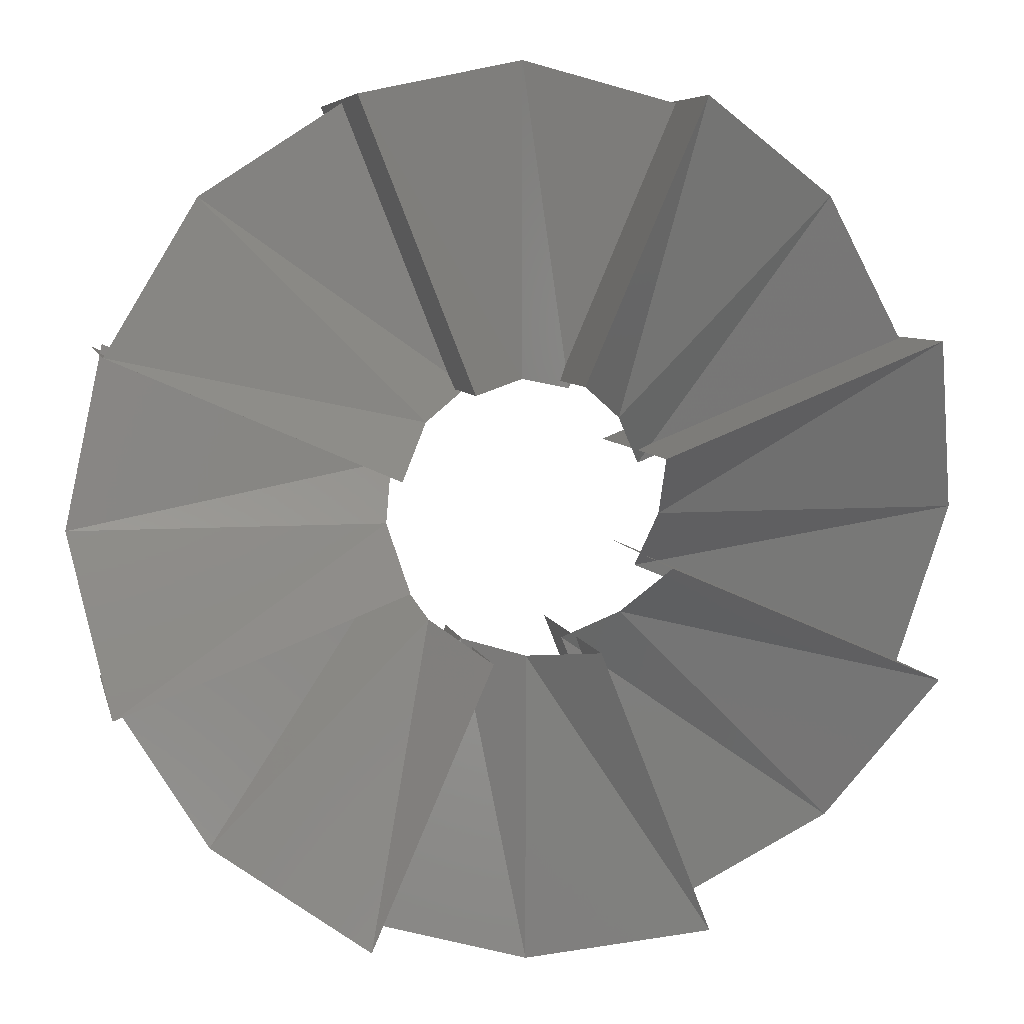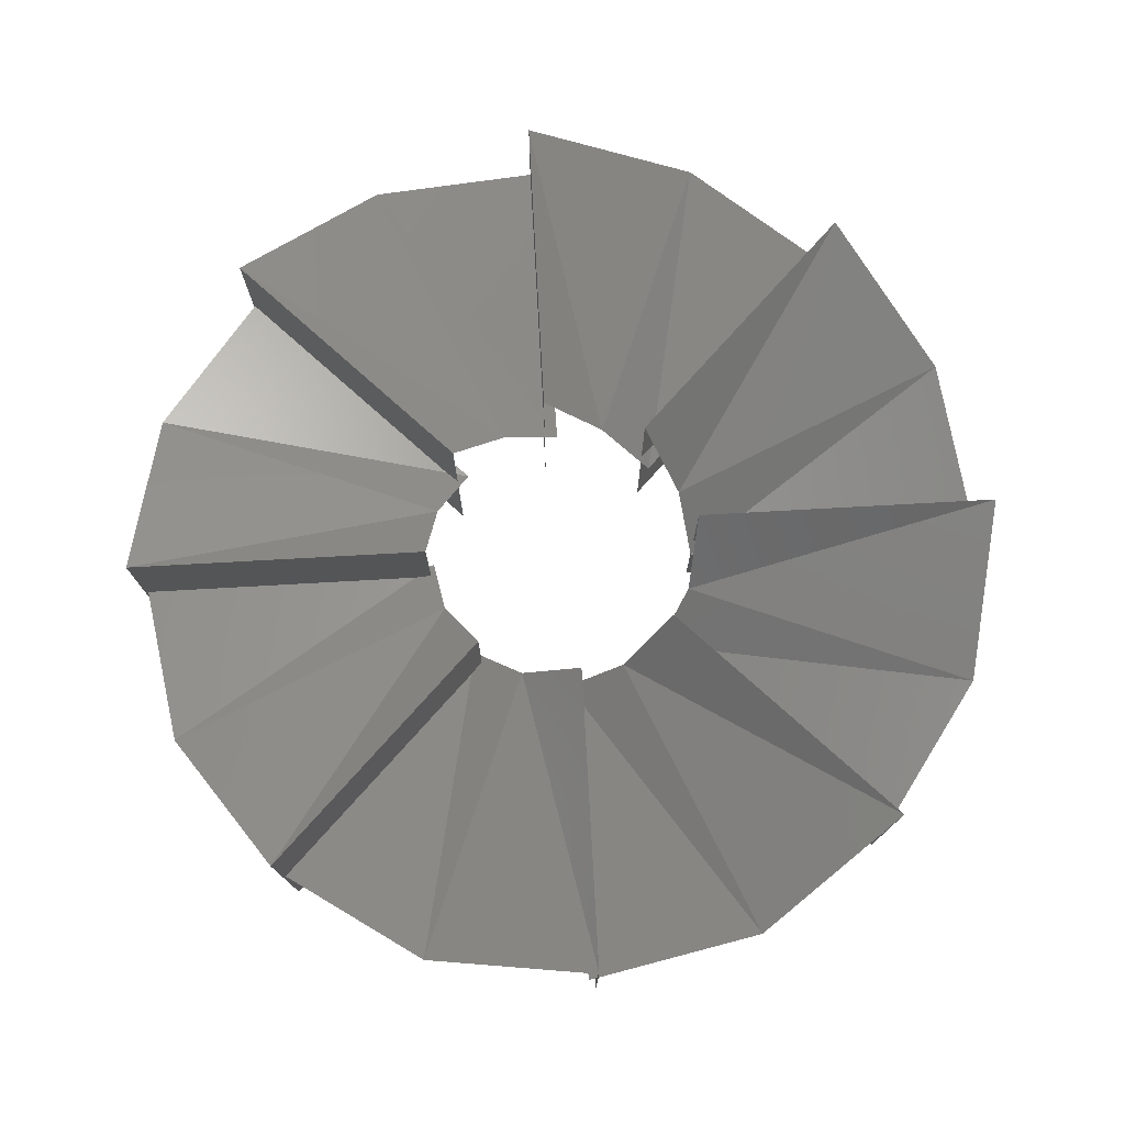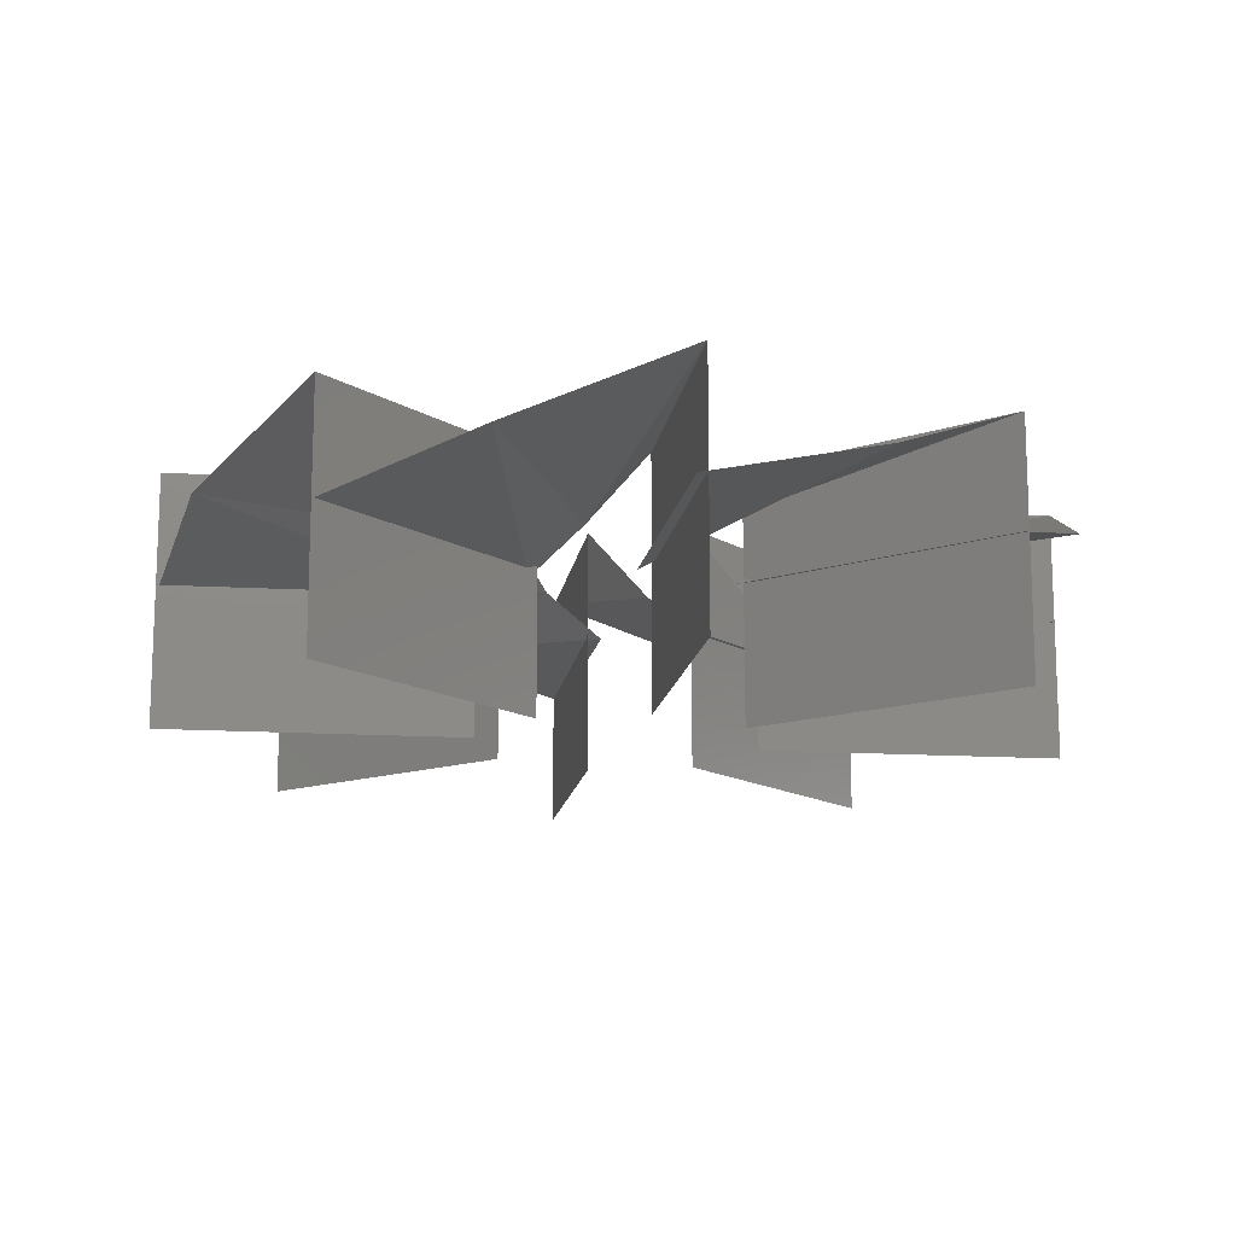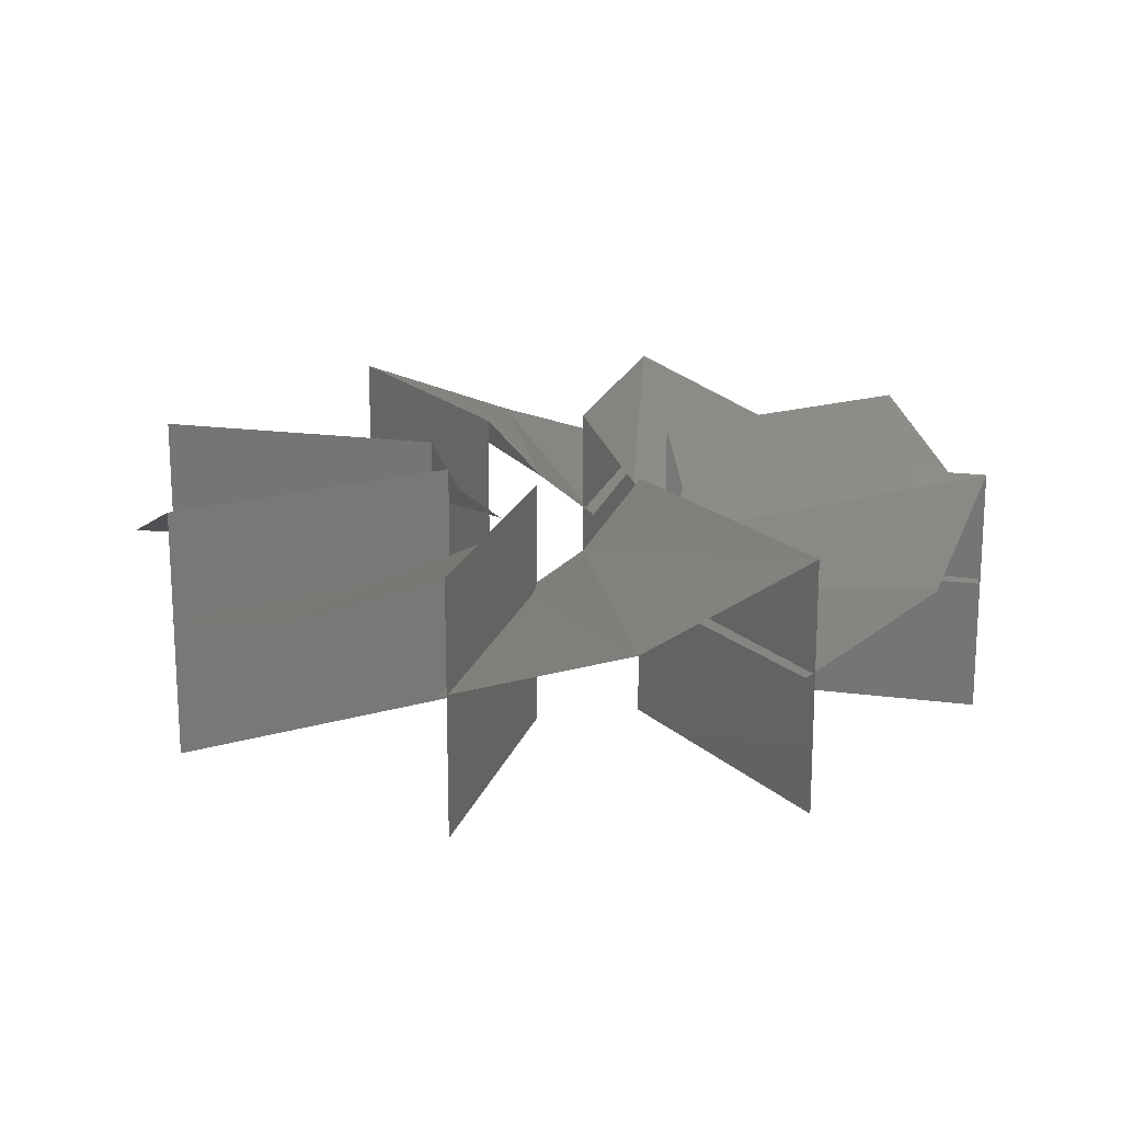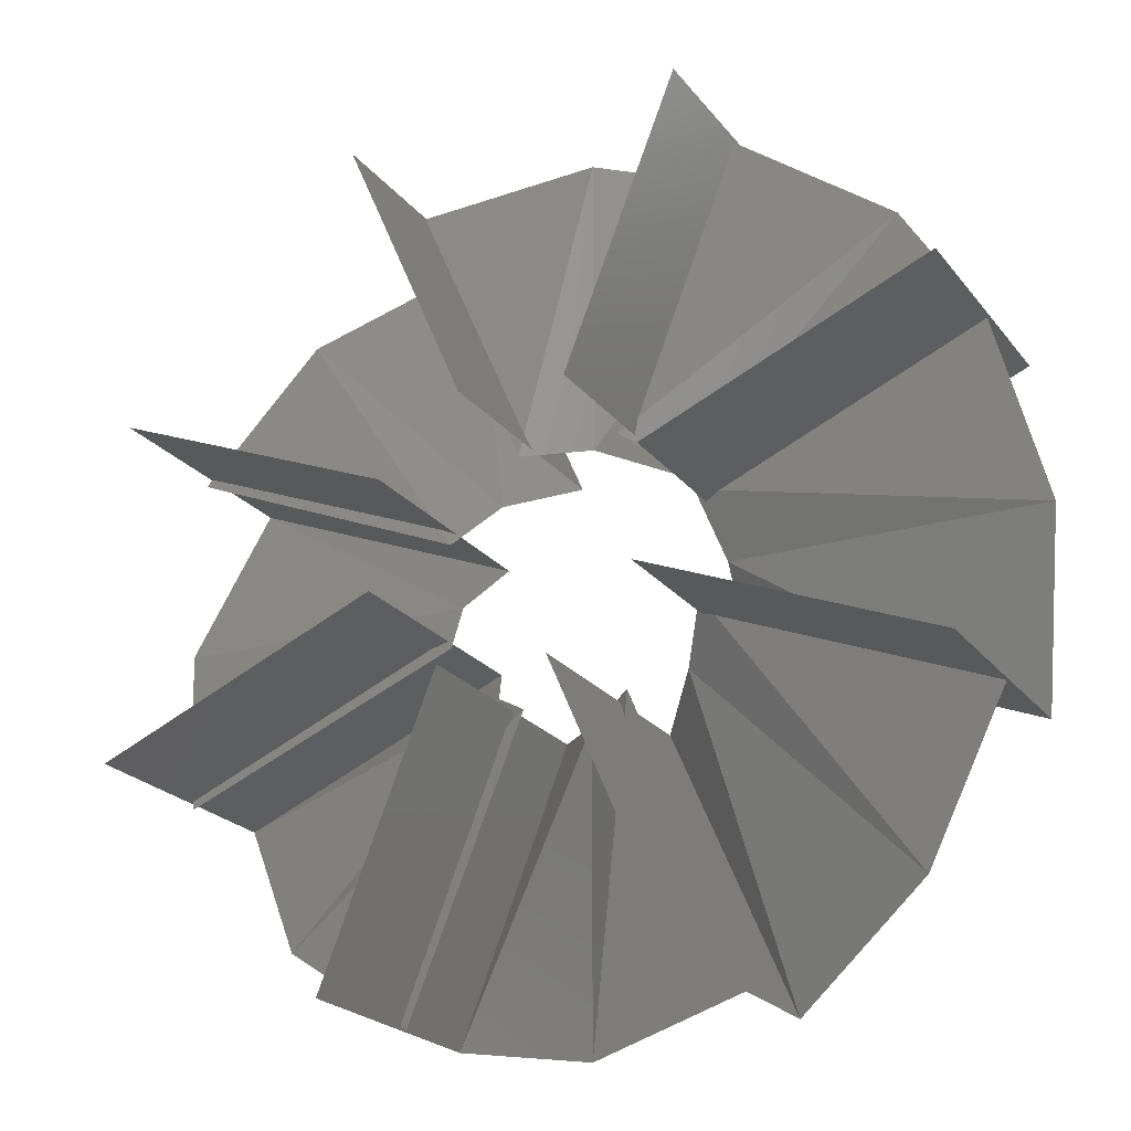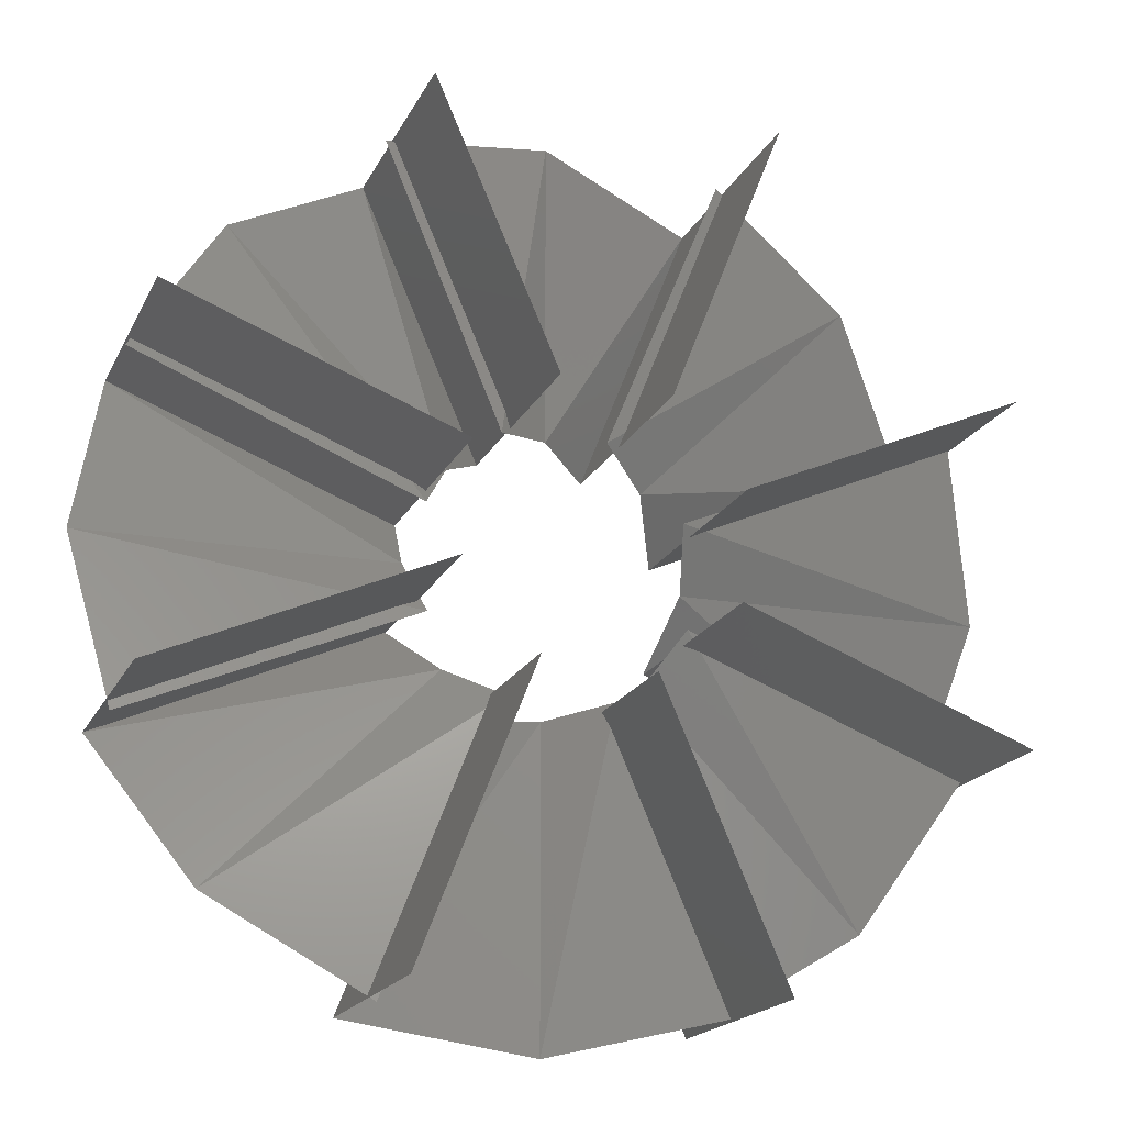
<metadata>
{"format":"stl","ext":"stl","renderer":"f3d","projection":"perspective","resolution":1024,"background":"white","views":[{"elev":6.4,"azim":167.8,"up":"+Z"},{"elev":76.3,"azim":-161.6,"up":"+Y"},{"elev":-14.1,"azim":-166.5,"up":"+Y"},{"elev":18.1,"azim":171.4,"up":"+Y"},{"elev":-22.0,"azim":27.1,"up":"+Z"},{"elev":-18.2,"azim":-19.2,"up":"+Z"}]}
</metadata>
<code>
# stl→obj: 64 verts, 48 faces
v 218.8 261.8 133.3
v 341.1 261.8 184.5
v 201.6 280.9 209.5
v 335.6 280.9 209.5
v 218 311 284.1
v 340.7 311 235.6
v 337.6 311 189.1
v 216.9 311 136.8
v 352.8 280.9 166.9
v 257.9 280.9 72.34
v 374.3 261.8 153.2
v 323.9 261.8 30.54
v 217.3 261.8 280.2
v 339.9 261.8 229.8
v 259.1 280.9 346.2
v 353.6 280.9 251.3
v 323.5 311 387.2
v 375.9 311 266.5
v 368.4 311 154
v 320 311 31.32
v 394.6 280.9 148.9
v 394.6 280.9 14.92
v 419.6 261.8 154.4
v 470.8 261.8 32.1
v 320 261.8 385.2
v 371.2 261.8 263
v 396.2 280.9 402.4
v 396.2 280.9 268.4
v 470.8 311 386
v 422.4 311 263.4
v 414.9 311 150.9
v 467.3 311 30.15
v 437.2 280.9 166.1
v 531.7 280.9 71.17
v 450.9 261.8 187.6
v 573.5 261.8 137.2
v 466.9 261.8 386.8
v 416.5 261.8 264.1
v 532.9 280.9 345
v 438 280.9 250.5
v 573.9 311 280.6
v 453.2 311 228.2
v 572 261.8 284.1
v 449.7 261.8 232.9
v 589.2 280.9 207.9
v 455.2 280.9 207.9
v 572.7 311 133.3
v 450.1 311 181.7
v 218 202.4 284.1
v 340.7 202.4 235.6
v 470.8 202.4 386
v 422.4 202.4 263.4
v 323.5 202.4 387.2
v 375.9 202.4 266.5
v 368.4 202.4 154
v 320 202.4 31.32
v 414.9 202.4 150.9
v 467.3 202.4 30.15
v 572.7 202.4 133.3
v 450.1 202.4 181.7
v 337.6 202.4 189.1
v 216.9 202.4 136.8
v 573.9 202.4 280.6
v 453.2 202.4 228.2
f 1 2 3
f 2 3 4
f 3 4 5
f 4 5 6
f 7 8 9
f 8 9 10
f 9 10 11
f 10 11 12
f 13 14 15
f 14 15 16
f 15 16 17
f 16 17 18
f 19 20 21
f 20 21 22
f 21 22 23
f 22 23 24
f 25 26 27
f 26 27 28
f 27 28 29
f 28 29 30
f 31 32 33
f 32 33 34
f 33 34 35
f 34 35 36
f 37 38 39
f 38 39 40
f 39 40 41
f 40 41 42
f 43 44 45
f 44 45 46
f 45 46 47
f 46 47 48
f 5 6 49
f 6 49 50
f 29 51 30
f 51 30 52
f 17 18 53
f 18 53 54
f 55 19 56
f 19 56 20
f 57 58 31
f 58 31 32
f 47 59 48
f 59 48 60
f 61 7 62
f 7 62 8
f 41 63 42
f 63 42 64

</code>
